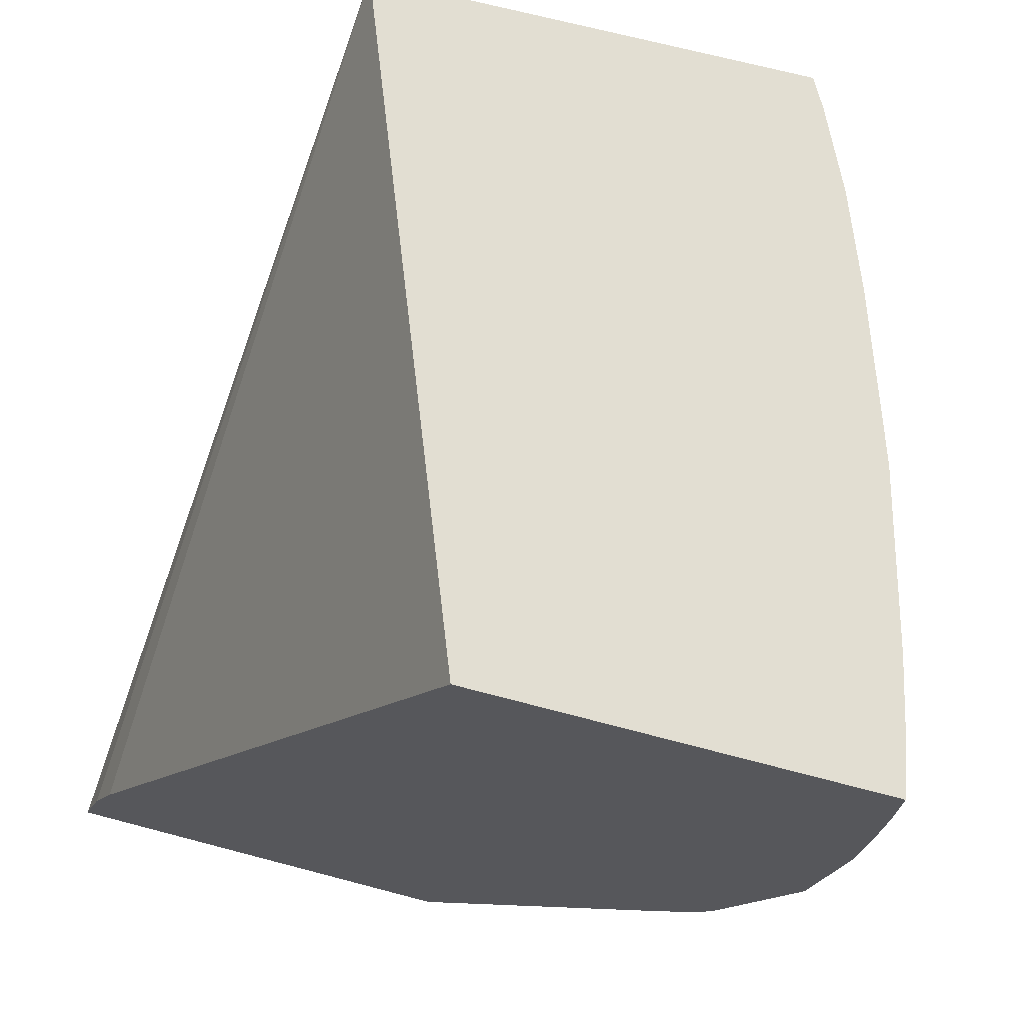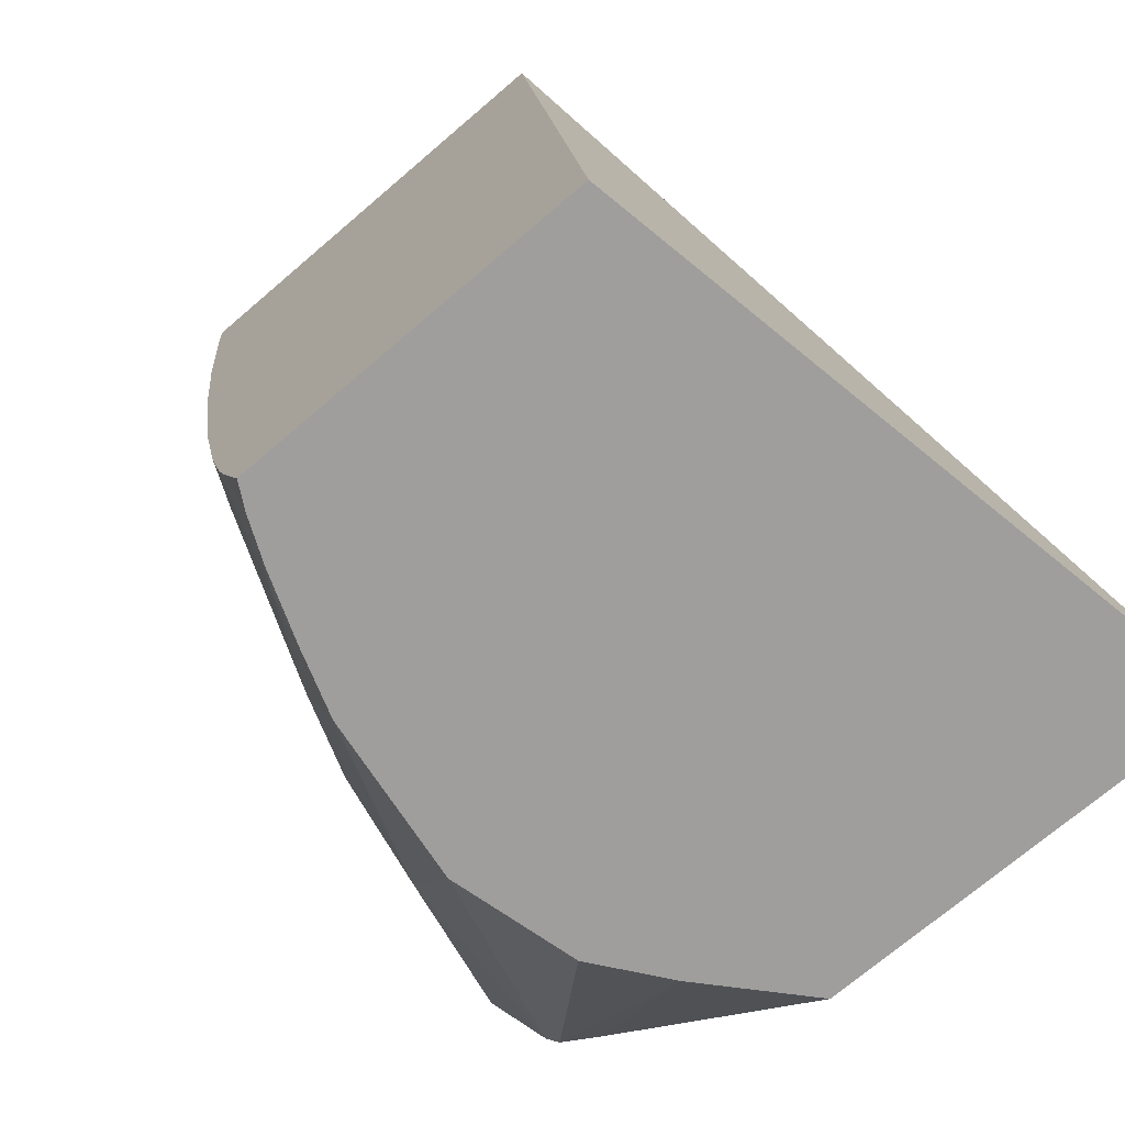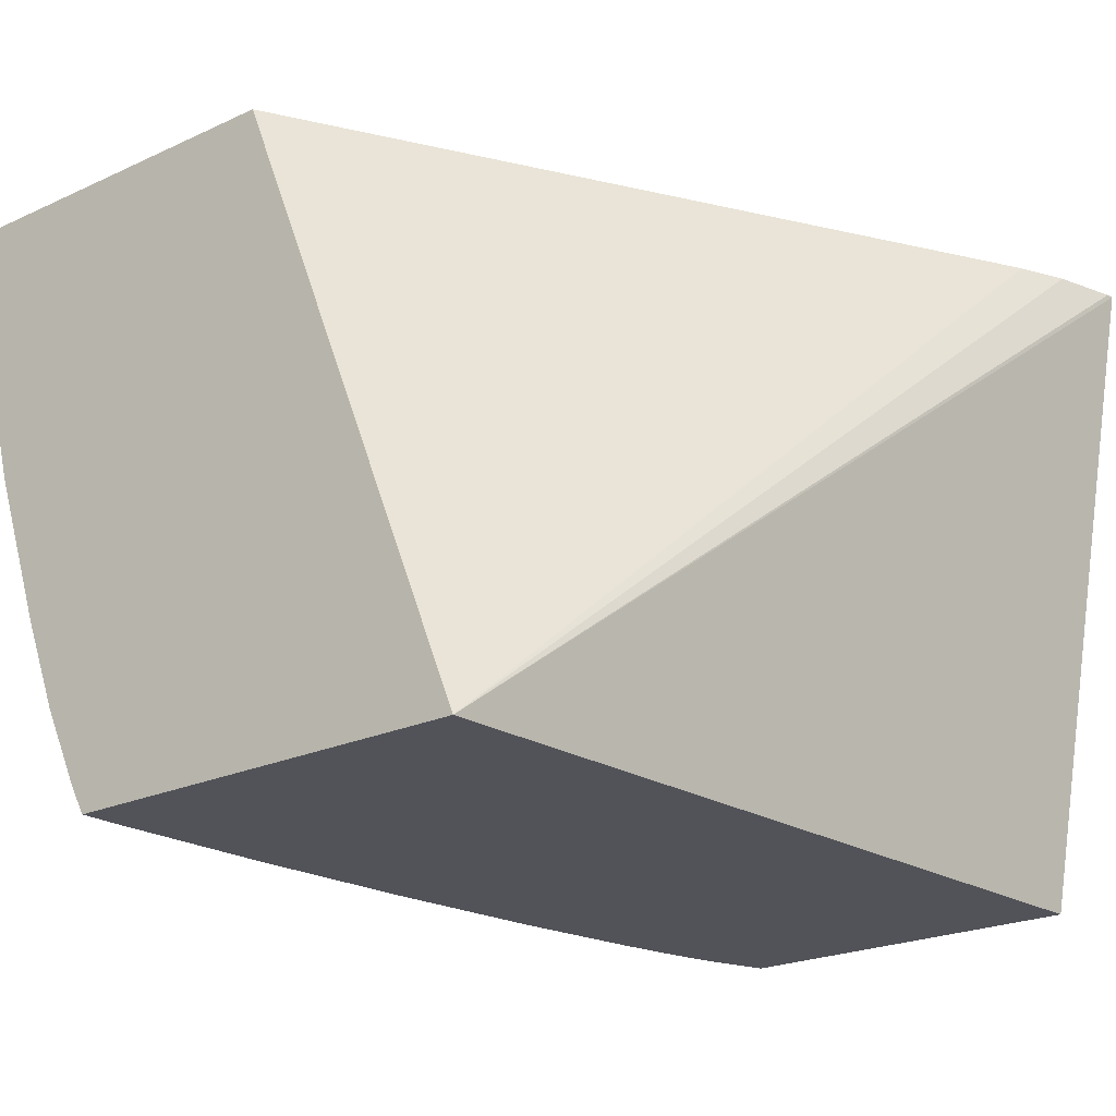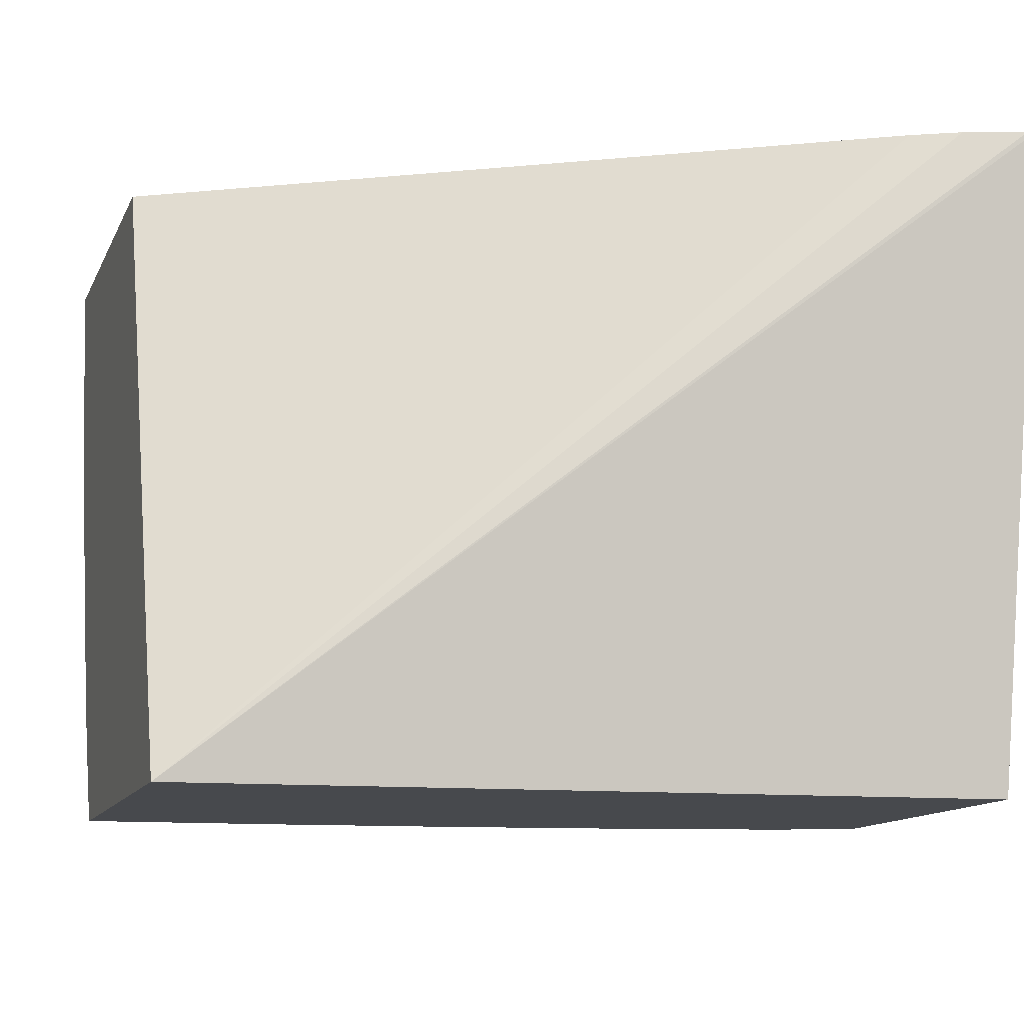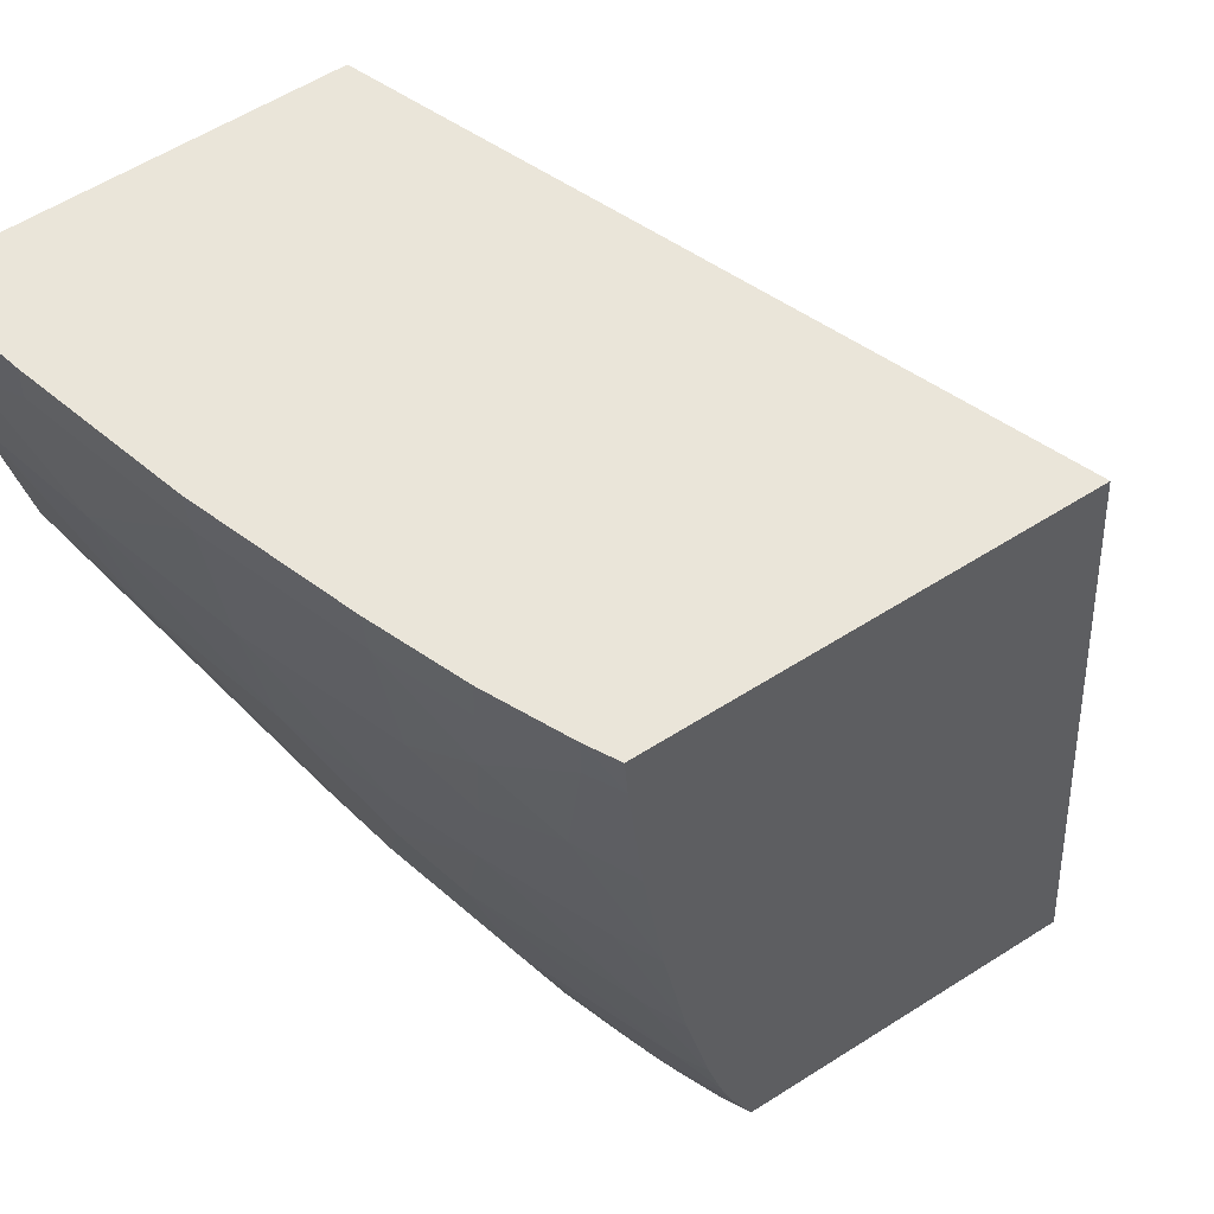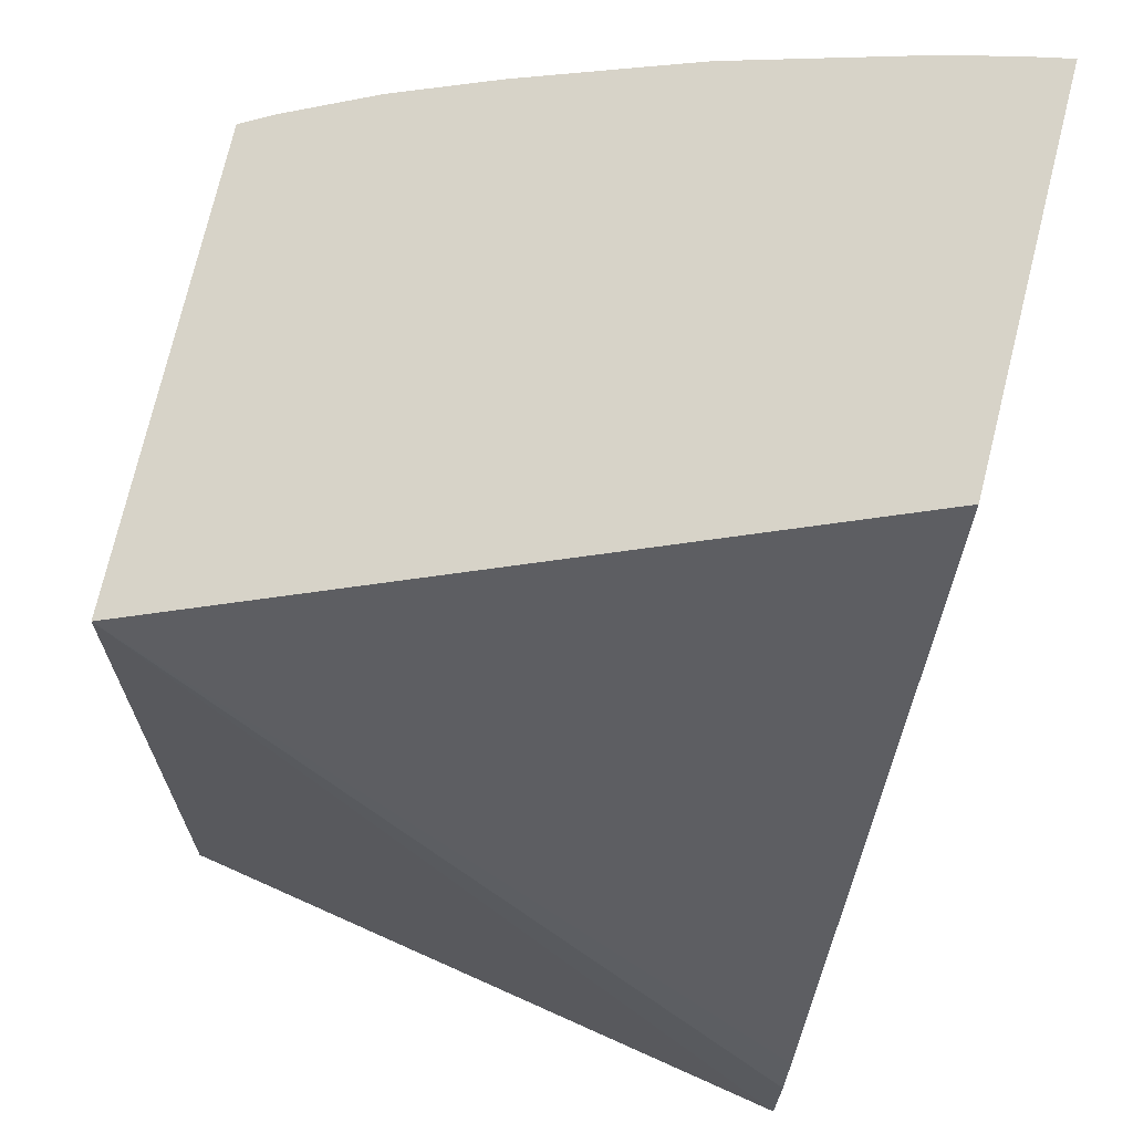
<metadata>
{"format":"obj","ext":"obj","renderer":"f3d","projection":"perspective","resolution":1024,"background":"white","views":[{"elev":67.9,"azim":14.9,"up":"+Y"},{"elev":-70.9,"azim":-139.3,"up":"+Y"},{"elev":-22.6,"azim":-141.6,"up":"+Z"},{"elev":-12.3,"azim":-107.2,"up":"+Z"},{"elev":58.3,"azim":146.6,"up":"+Y"},{"elev":77.0,"azim":-76.1,"up":"+Y"}]}
</metadata>
<code>
v 0.04364 -0.005345 0.02275
v 0.0436 -0.006103 0.02275
v 0.04349 -0.006493 0.02229
v 0.04354 -0.005345 0.02229
v 0.03908 -0.005345 0.02275
v 0.04353 -0.006973 0.02275
v 0.04348 -0.005345 0.02201
v 0.04344 -0.007826 0.02275
v 0.04341 -0.007826 0.02263
v 0.04307 -0.007826 0.02124
v 0.04331 -0.005891 0.0214
v 0.04331 -0.005345 0.0213
v 0.03604 -0.005345 0.01508
v 0.03425 -0.01376 0.02275
v 0.04343 -0.007926 0.02275
v 0.04277 -0.009716 0.02124
v 0.04226 -0.009716 0.01935
v 0.04254 -0.007826 0.01935
v 0.04273 -0.005935 0.01935
v 0.04277 -0.005345 0.01935
v 0.03508 -0.01512 0.01508
v 0.03373 -0.01512 0.02275
v 0.03374 -0.01503 0.02275
v 0.03398 -0.01431 0.02275
v 0.04104 -0.005345 0.01508
v 0.04311 -0.009631 0.02275
v 0.04155 -0.01225 0.01872
v 0.04168 -0.01099 0.01823
v 0.0418 -0.009716 0.01794
v 0.04188 -0.007679 0.01738
v 0.04207 -0.005935 0.01746
v 0.04211 -0.005345 0.01746
v 0.04257 -0.005345 0.01876
v 0.0393 -0.01512 0.01508
v 0.03854 -0.01512 0.02275
v 0.04124 -0.005345 0.01542
v 0.04101 -0.005912 0.01508
v 0.04223 -0.01155 0.02275
v 0.04168 -0.01268 0.01998
v 0.0413 -0.01162 0.01755
v 0.04024 -0.01512 0.01742
v 0.0408 -0.0135 0.01746
v 0.04143 -0.009716 0.01699
v 0.04155 -0.008213 0.0167
v 0.04163 -0.006952 0.0165
v 0.04166 -0.005935 0.01641
v 0.04168 -0.005345 0.01637
v 0.03956 -0.01448 0.01508
v 0.03947 -0.01512 0.01537
v 0.03952 -0.01512 0.02165
v 0.04141 -0.01247 0.02275
v 0.04122 -0.005935 0.01547
v 0.04083 -0.007731 0.01508
v 0.04203 -0.01188 0.02275
v 0.04051 -0.01512 0.01935
v 0.04006 -0.01344 0.01553
v 0.04049 -0.01161 0.01557
v 0.03999 -0.01512 0.01667
v 0.03989 -0.01488 0.01613
v 0.04082 -0.009716 0.01557
v 0.04118 -0.007679 0.01575
v 0.03966 -0.01417 0.01508
v 0.03969 -0.01512 0.01588
v 0.04013 -0.01512 0.02084
v 0.04057 -0.009716 0.01508
v 0.03976 -0.01385 0.01508
v 0.03993 -0.01314 0.01508
v 0.04026 -0.01161 0.01508
f 1 2 3
f 1 3 4
f 1 4 7
f 1 7 12
f 1 12 20
f 1 20 33
f 1 33 32
f 1 32 47
f 1 47 36
f 1 36 25
f 1 25 13
f 1 13 5
f 1 5 14
f 1 14 24
f 1 24 23
f 1 23 22
f 1 22 35
f 1 35 51
f 1 51 54
f 1 54 38
f 1 38 26
f 1 26 15
f 1 15 8
f 1 8 6
f 1 6 2
f 2 6 3
f 3 7 4
f 3 6 8
f 3 8 9
f 3 9 10
f 3 10 11
f 3 11 12
f 3 12 7
f 5 13 14
f 8 15 9
f 9 16 10
f 9 15 16
f 10 16 17
f 10 17 18
f 10 18 19
f 10 19 11
f 11 19 12
f 12 19 20
f 13 21 22
f 13 22 23
f 13 23 24
f 13 24 14
f 13 25 37
f 13 37 53
f 13 53 65
f 13 65 68
f 13 68 67
f 13 67 66
f 13 66 62
f 13 62 48
f 13 48 34
f 13 34 21
f 15 26 16
f 16 26 27
f 16 27 17
f 17 27 28
f 17 28 29
f 17 29 18
f 18 29 30
f 18 30 19
f 19 30 31
f 19 31 32
f 19 32 33
f 19 33 20
f 21 34 49
f 21 49 63
f 21 63 58
f 21 58 41
f 21 41 55
f 21 55 64
f 21 64 50
f 21 50 35
f 21 35 22
f 25 36 37
f 26 38 39
f 26 39 27
f 27 40 28
f 27 39 41
f 27 41 42
f 27 42 40
f 28 40 43
f 28 43 29
f 29 43 44
f 29 44 30
f 30 44 45
f 30 45 31
f 31 45 46
f 31 46 32
f 32 46 47
f 34 48 49
f 35 50 51
f 36 47 46
f 36 46 52
f 36 52 37
f 37 52 53
f 38 54 55
f 38 55 39
f 39 55 41
f 40 42 56
f 40 56 57
f 40 57 43
f 41 58 59
f 41 59 42
f 42 59 56
f 43 57 60
f 43 60 44
f 44 60 61
f 44 61 45
f 45 61 52
f 45 52 46
f 48 62 49
f 49 62 59
f 49 59 63
f 50 64 54
f 50 54 51
f 52 61 53
f 53 61 65
f 54 64 55
f 56 59 62
f 56 62 66
f 56 66 67
f 56 67 57
f 57 67 68
f 57 68 60
f 58 63 59
f 60 68 65
f 60 65 61

</code>
